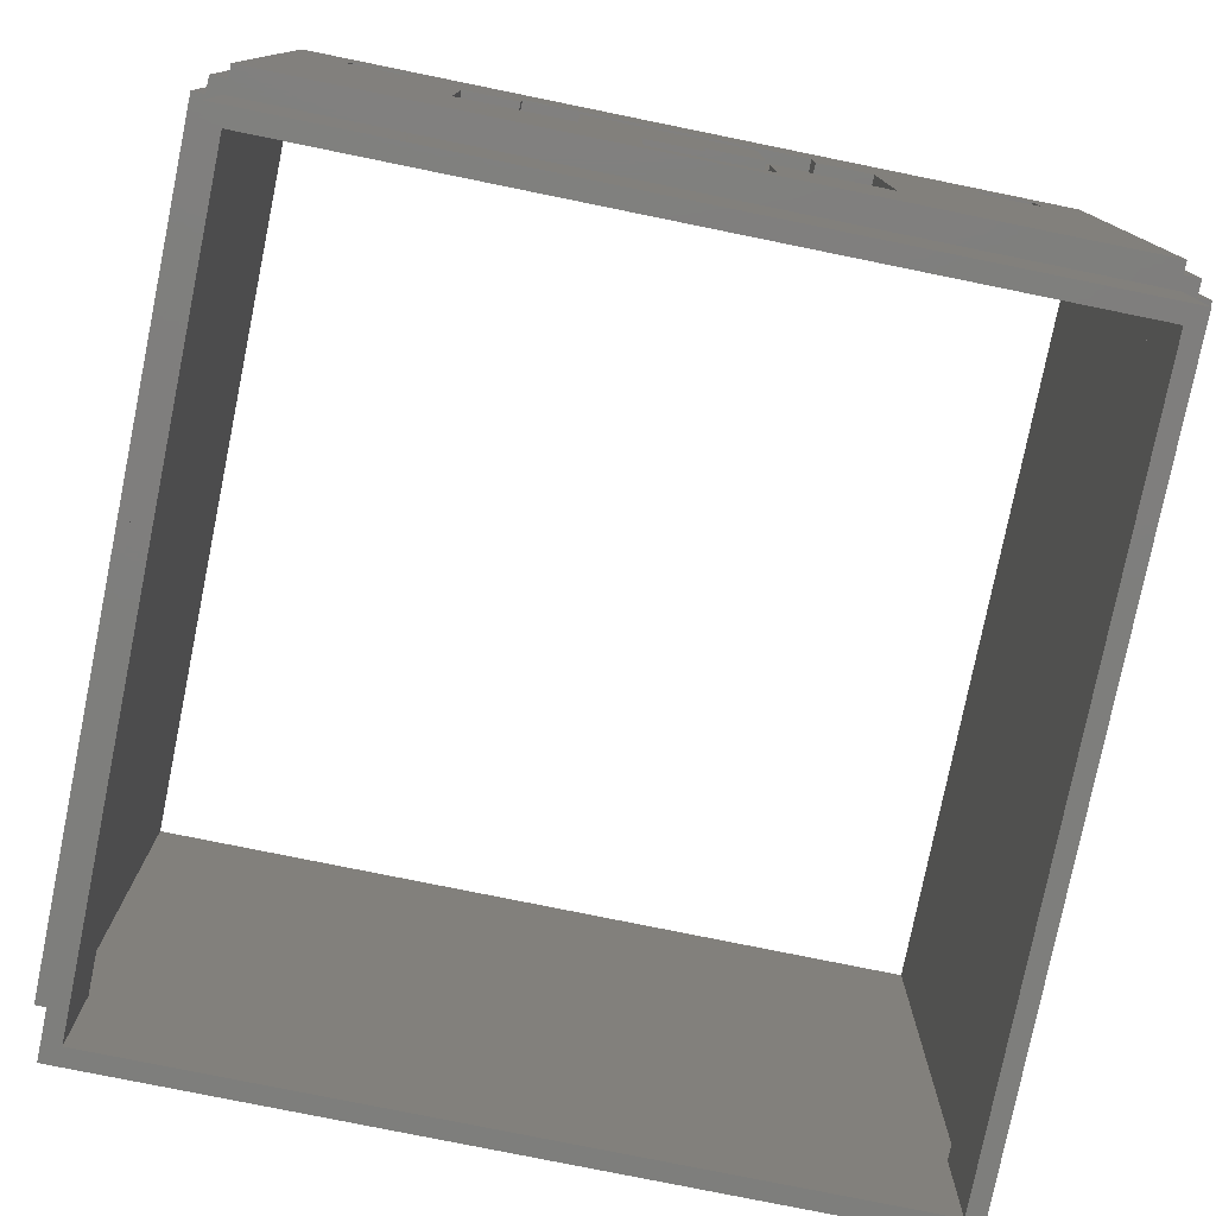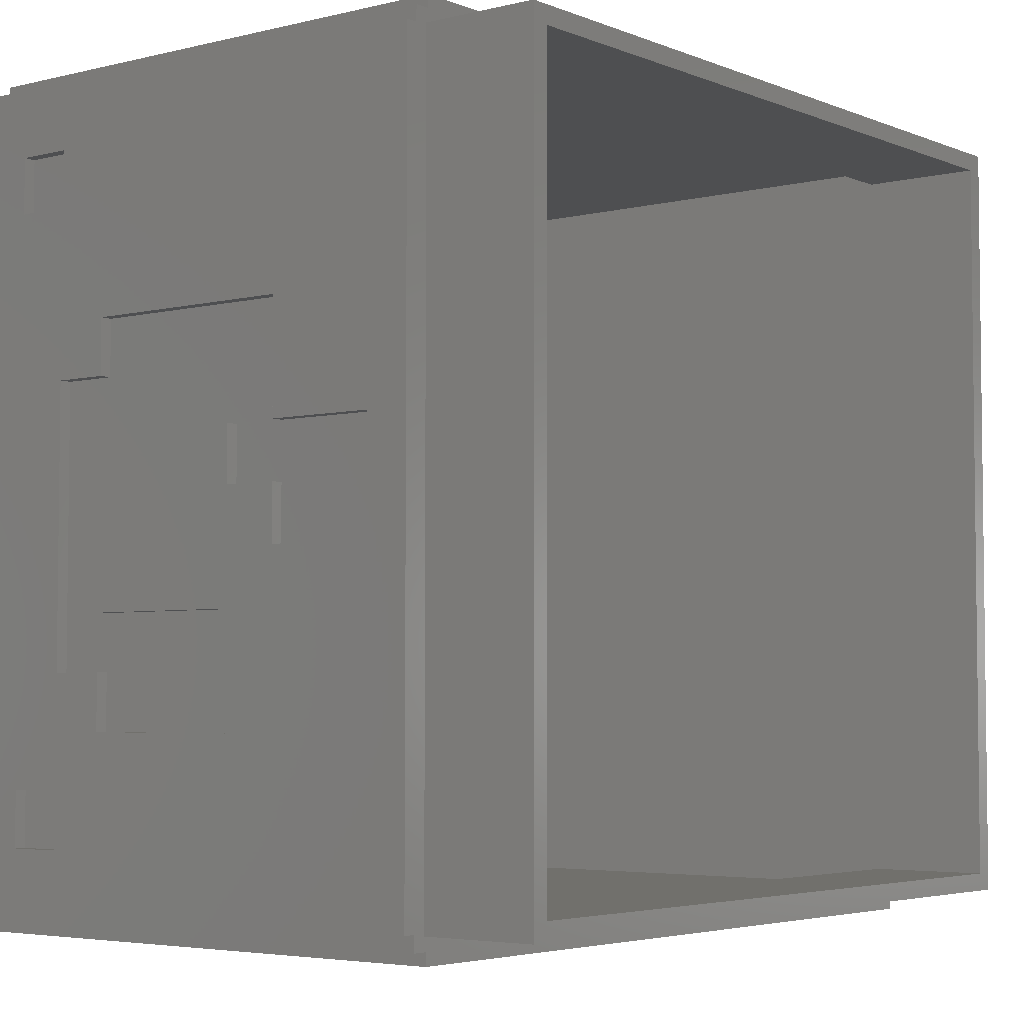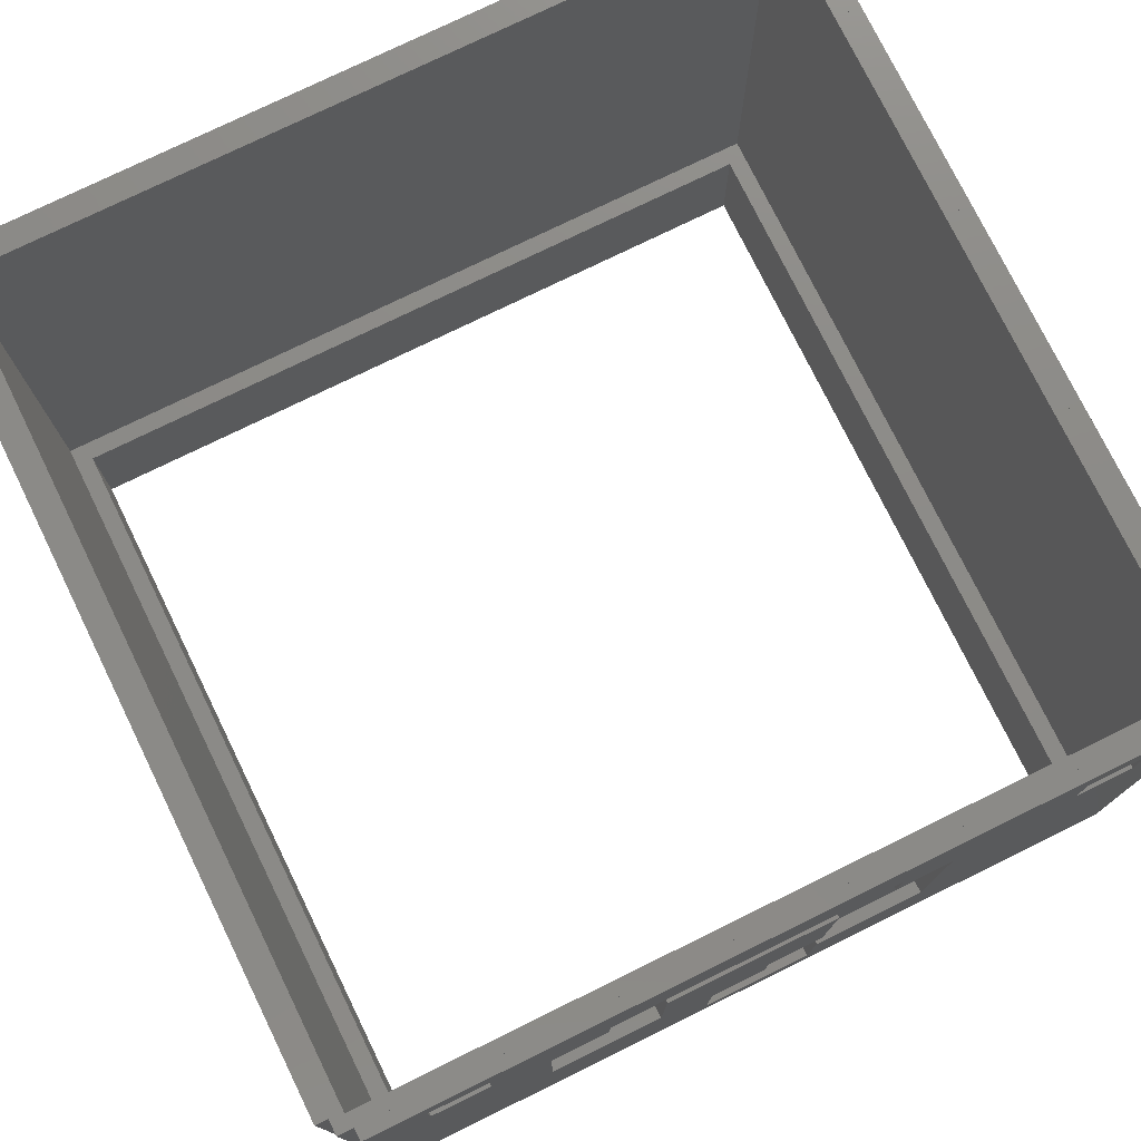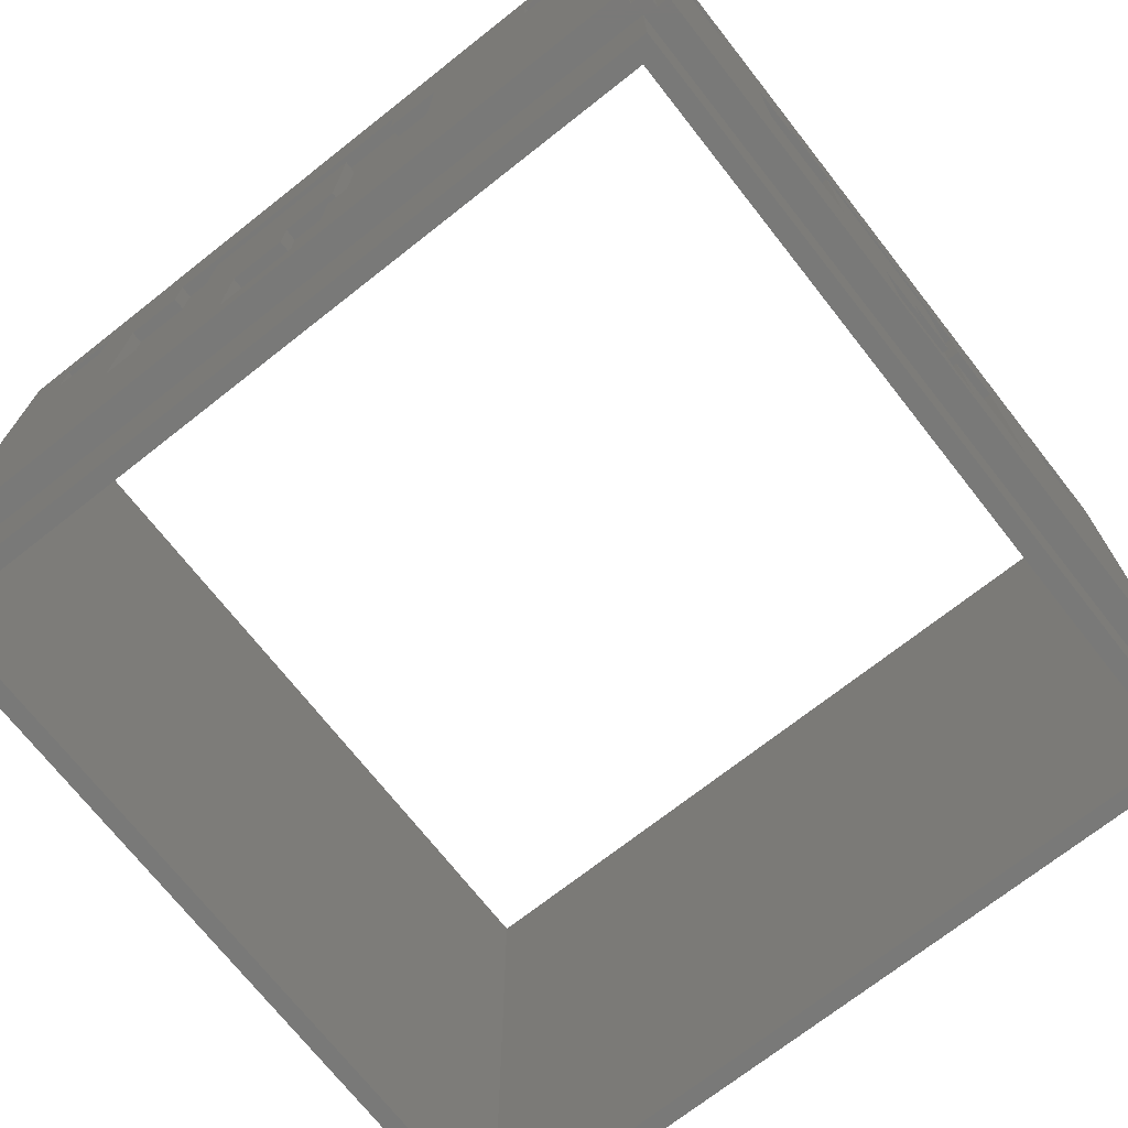
<metadata>
{"format":"stl","ext":"stl","renderer":"f3d","projection":"perspective","resolution":1024,"background":"white","views":[{"elev":-78.0,"azim":-101.5,"up":"+Z"},{"elev":-4.3,"azim":128.2,"up":"+Y"},{"elev":76.4,"azim":-116.1,"up":"+Z"},{"elev":-71.8,"azim":-51.8,"up":"+Z"}]}
</metadata>
<code>
# stl→obj: 272 verts, 544 faces
v 46.88 6.25 68.98
v 46.88 0 50.22
v 46.88 6.25 50.22
v 46.88 -6.25 43.97
v 46.88 0 43.97
v 46.88 -12.51 68.98
v 46.88 -12.51 50.22
v 46.88 37.51 75.23
v 46.88 43.76 87.74
v 46.88 37.51 81.49
v 46.88 31.26 81.49
v 46.88 18.76 68.98
v 46.88 31.26 75.23
v 46.88 12.51 75.23
v 46.88 -31.26 81.49
v 46.88 -18.76 75.23
v 46.88 -25.01 68.98
v 46.88 -18.76 68.98
v 46.88 -31.26 75.23
v 46.88 -43.76 87.74
v 46.88 -37.51 81.49
v 46.88 -37.51 75.23
v 46.88 43.76 26.5
v 46.88 18.76 43.97
v 46.88 6.25 31.47
v 46.88 6.25 43.97
v 46.88 -6.25 31.47
v 46.88 -25.01 50.22
v 46.88 -43.76 26.5
v 46.88 12.51 68.98
v 31.26 -45.5 75.23
v 37.51 -46.88 75.23
v 37.51 -45.5 75.23
v 31.26 -46.88 75.23
v 31.26 -46.88 81.49
v 37.51 -45.5 81.49
v 37.51 -46.88 81.49
v 31.26 -45.5 81.49
v 31.26 46.88 75.23
v 37.51 45.5 75.23
v 37.51 46.88 75.23
v 31.26 45.5 75.23
v -37.51 46.88 75.23
v -31.26 45.5 75.23
v -31.26 46.88 75.23
v -37.51 45.5 75.23
v 6.25 -46.88 43.97
v 6.25 -46.88 31.47
v 18.76 -46.88 43.97
v -18.76 -46.88 75.23
v -25.01 -46.88 68.98
v -18.76 -46.88 68.98
v 0 -46.88 50.22
v -12.51 -46.88 68.98
v -12.51 -46.88 50.22
v 6.25 -46.88 68.98
v 6.25 -46.88 50.22
v -6.25 -46.88 43.97
v 0 -46.88 43.97
v -31.26 -46.88 81.49
v -31.26 -46.88 75.23
v 12.51 -46.88 75.23
v 18.76 -46.88 68.98
v 12.51 -46.88 68.98
v -43.76 -46.88 87.74
v -37.51 -46.88 81.49
v -37.51 -46.88 75.23
v -25.01 -46.88 50.22
v -6.25 -46.88 31.47
v -43.76 -46.88 26.5
v 43.76 -46.88 87.74
v 43.76 -46.88 26.5
v -37.51 45.5 81.49
v -31.26 46.88 81.49
v -31.26 45.5 81.49
v -37.51 46.88 81.49
v 31.26 45.5 81.49
v 37.51 46.88 81.49
v 37.51 45.5 81.49
v 31.26 46.88 81.49
v -45.5 12.51 50.22
v -46.88 12.51 68.98
v -45.5 12.51 68.98
v -46.88 12.51 50.22
v 45.5 -6.25 43.97
v 45.5 -6.25 31.47
v -46.88 25.01 50.22
v -45.5 25.01 50.22
v 6.25 -45.5 50.22
v 6.25 -45.5 68.98
v 45.5 6.25 68.98
v 45.5 6.25 50.22
v 0 -45.5 50.22
v 45.5 0 50.22
v -45.5 -6.25 68.98
v -46.88 -6.25 68.98
v -12.51 -45.5 68.98
v -12.51 -45.5 50.22
v -25.01 -45.5 50.22
v 45.5 -12.51 50.22
v 45.5 -12.51 68.98
v -46.88 18.76 68.98
v -45.5 25.01 68.98
v -45.5 18.76 68.98
v -46.88 25.01 68.98
v -46.88 -18.76 68.98
v -45.5 -12.51 68.98
v -45.5 -18.76 68.98
v -46.88 -12.51 68.98
v 45.5 -25.01 50.22
v 0 45.5 43.97
v 6.25 46.88 43.97
v 6.25 45.5 43.97
v 0 46.88 43.97
v -18.76 46.88 43.97
v -6.25 45.5 43.97
v -6.25 46.88 43.97
v -18.76 45.5 43.97
v -18.76 -45.5 68.98
v -25.01 -45.5 68.98
v -45.5 18.76 75.23
v -46.88 18.76 75.23
v -37.51 -45.5 75.23
v -37.51 -45.5 81.49
v -46.88 -12.51 75.23
v -45.5 -12.51 75.23
v 18.76 -45.5 68.98
v 12.51 -45.5 68.98
v -43.76 45.5 26.5
v -43.76 46.88 87.74
v -43.76 46.88 26.5
v -43.76 45.5 87.74
v -18.76 -45.5 75.23
v 45.5 -25.01 68.98
v 45.5 -18.76 68.98
v -6.25 46.88 31.47
v 6.25 45.5 31.47
v 6.25 46.88 31.47
v -6.25 45.5 31.47
v 45.5 12.51 68.98
v 45.5 18.76 68.98
v 12.51 -45.5 75.23
v -45.5 43.76 26.5
v -46.88 43.76 87.74
v -45.5 43.76 87.74
v -46.88 43.76 26.5
v 45.5 -18.76 75.23
v 45.5 12.51 75.23
v -6.25 45.5 50.22
v -6.25 46.88 68.98
v -6.25 46.88 50.22
v -6.25 45.5 68.98
v -46.88 -43.76 26.5
v -45.5 -43.76 87.74
v -46.88 -43.76 87.74
v -45.5 -43.76 26.5
v -45.5 -18.76 43.97
v -46.88 -18.76 43.97
v 0 46.88 50.22
v 0 45.5 50.22
v -46.88 37.51 75.23
v -45.5 31.26 75.23
v -45.5 37.51 75.23
v -46.88 31.26 75.23
v 45.5 18.76 43.97
v -45.5 -37.51 75.23
v -46.88 -37.51 81.49
v -45.5 -37.51 81.49
v -46.88 -37.51 75.23
v 12.51 45.5 68.98
v 12.51 46.88 50.22
v 12.51 46.88 68.98
v 12.51 45.5 50.22
v -46.88 31.26 81.49
v -45.5 37.51 81.49
v -45.5 31.26 81.49
v -46.88 37.51 81.49
v 25.01 45.5 50.22
v 25.01 46.88 50.22
v 45.5 37.51 75.23
v 45.5 37.51 81.49
v -31.26 -45.5 75.23
v 18.76 46.88 75.23
v -12.51 46.88 75.23
v -18.76 46.88 68.98
v -12.51 46.88 68.98
v 43.76 46.88 87.74
v 25.01 46.88 68.98
v 43.76 46.88 26.5
v 18.76 46.88 68.98
v -31.26 -45.5 81.49
v 18.76 -45.5 43.97
v 18.76 45.5 68.98
v 25.01 45.5 68.98
v -18.76 45.5 68.98
v -12.51 45.5 68.98
v 18.76 45.5 75.23
v -46.88 -31.26 75.23
v -45.5 -31.26 75.23
v -12.51 45.5 75.23
v -45.5 -31.26 81.49
v -46.88 -31.26 81.49
v 45.5 43.76 87.74
v 45.5 43.76 26.5
v 45.5 -43.76 26.5
v 45.5 -43.76 87.74
v 45.5 -31.26 75.23
v 45.5 -37.51 75.23
v -46.88 0 43.97
v -45.5 6.25 43.97
v -45.5 0 43.97
v -46.88 6.25 43.97
v 43.76 45.5 87.74
v 43.76 45.5 26.5
v -46.88 -6.25 43.97
v -45.5 -6.25 43.97
v 45.5 -37.51 81.49
v 45.5 -31.26 81.49
v -43.76 -45.5 87.74
v -43.76 -45.5 26.5
v -46.88 6.25 31.47
v -46.88 -6.25 31.47
v -46.88 0 50.22
v -46.88 -6.25 50.22
v 45.5 31.26 75.23
v 45.5 31.26 81.49
v -45.5 -6.25 31.47
v -45.5 6.25 31.47
v 43.76 -45.5 26.5
v 43.76 -45.5 87.74
v 45.5 0 43.97
v 45.5 6.25 43.97
v 45.5 6.25 31.47
v -45.5 -6.25 50.22
v -45.5 0 50.22
v 0 -45.5 43.97
v -6.25 -45.5 43.97
v 6.25 -45.5 43.97
v -6.25 -45.5 31.47
v 6.25 -45.5 31.47
v 45.5 45.5 87.76
v 45.5 45.5 26.5
v 45.5 -45.5 87.76
v 45.5 -45.5 26.5
v 44 44 87.76
v -44 44 87.76
v -45.5 45.5 87.76
v -44 -44 87.76
v 44 -44 87.76
v -45.5 -45.5 87.76
v -45.5 -45.5 26.5
v -45.5 45.5 26.5
v 44 -44 26.5
v 44 44 13.33
v 44 44 26.5
v 44 -44 13.33
v -44 -44 13.33
v -44 44 26.5
v -44 44 13.33
v -44 -44 26.5
v 42 -42 13.33
v 42 42 27
v 42 42 13.33
v 42 -42 27
v -42 -42 27
v -42 42 13.33
v -42 42 27
v -42 -42 13.33
v 44 -44 27
v 44 44 27
v -44 44 27
v -44 -44 27
f 1 2 3
f 2 4 5
f 6 2 1
f 2 7 4
f 2 6 7
f 8 9 10
f 9 11 10
f 11 12 13
f 11 14 12
f 15 11 9
f 11 15 14
f 16 17 18
f 16 19 17
f 19 16 15
f 14 15 16
f 20 15 9
f 21 20 22
f 15 20 21
f 9 8 23
f 24 8 13
f 24 13 12
f 8 24 23
f 25 24 26
f 24 25 23
f 27 23 25
f 4 7 27
f 28 27 7
f 22 17 19
f 17 22 28
f 27 29 23
f 28 29 27
f 22 29 28
f 29 22 20
f 12 14 30
f 31 32 33
f 32 31 34
f 35 36 37
f 36 35 38
f 39 40 41
f 40 39 42
f 43 44 45
f 44 43 46
f 47 48 49
f 50 51 52
f 53 54 55
f 54 53 56
f 56 53 57
f 53 58 59
f 50 60 61
f 62 60 50
f 60 62 35
f 62 34 35
f 63 34 62
f 63 62 64
f 60 65 66
f 65 67 66
f 51 61 67
f 61 51 50
f 67 68 51
f 58 55 68
f 55 58 53
f 68 69 58
f 69 70 48
f 68 70 69
f 67 70 68
f 70 67 65
f 65 60 71
f 35 71 60
f 37 71 35
f 32 71 37
f 49 34 63
f 34 49 32
f 32 72 71
f 49 72 32
f 48 72 49
f 72 48 70
f 73 74 75
f 74 73 76
f 77 78 79
f 78 77 80
f 81 82 83
f 82 81 84
f 27 85 4
f 85 27 86
f 87 81 88
f 81 87 84
f 56 89 90
f 89 56 57
f 77 39 80
f 39 77 42
f 73 43 76
f 43 73 46
f 3 91 1
f 91 3 92
f 53 89 57
f 89 53 93
f 94 3 2
f 3 94 92
f 82 95 83
f 95 82 96
f 55 97 98
f 97 55 54
f 99 55 98
f 55 99 68
f 100 6 101
f 6 100 7
f 102 103 104
f 103 102 105
f 106 107 108
f 107 106 109
f 100 28 7
f 28 100 110
f 111 112 113
f 112 111 114
f 97 56 90
f 56 97 54
f 35 31 38
f 31 35 34
f 91 6 1
f 6 91 101
f 115 116 117
f 116 115 118
f 51 119 52
f 119 51 120
f 102 121 122
f 121 102 104
f 66 123 124
f 123 66 67
f 107 125 126
f 125 107 109
f 64 127 63
f 127 64 128
f 129 130 131
f 130 129 132
f 50 119 133
f 119 50 52
f 125 121 126
f 121 125 122
f 134 18 17
f 18 134 135
f 136 137 138
f 137 136 139
f 140 12 30
f 12 140 141
f 64 142 128
f 142 64 62
f 87 103 105
f 103 87 88
f 116 136 117
f 136 116 139
f 143 144 145
f 144 143 146
f 50 142 62
f 142 50 133
f 18 147 16
f 147 18 135
f 140 14 148
f 14 140 30
f 137 112 138
f 112 137 113
f 147 14 16
f 14 147 148
f 149 150 151
f 150 149 152
f 153 154 155
f 154 153 156
f 157 106 108
f 106 157 158
f 149 159 160
f 159 149 151
f 161 162 163
f 162 161 164
f 165 12 141
f 12 165 24
f 166 167 168
f 167 166 169
f 111 159 114
f 159 111 160
f 170 171 172
f 171 170 173
f 174 175 176
f 175 174 177
f 28 134 17
f 134 28 110
f 161 175 177
f 175 161 163
f 171 178 179
f 178 171 173
f 180 10 181
f 10 180 8
f 123 61 182
f 61 123 67
f 162 174 176
f 174 162 164
f 183 80 39
f 184 80 183
f 80 184 74
f 184 45 74
f 185 45 184
f 185 184 186
f 80 187 78
f 187 41 78
f 188 39 41
f 39 188 183
f 41 179 188
f 112 171 179
f 171 112 159
f 179 138 112
f 138 189 136
f 179 189 138
f 41 189 179
f 189 41 187
f 187 80 130
f 74 130 80
f 76 130 74
f 43 130 76
f 115 45 185
f 45 115 43
f 43 131 130
f 115 131 43
f 136 131 115
f 131 136 189
f 183 188 190
f 159 172 171
f 172 159 150
f 150 159 151
f 159 112 114
f 117 136 115
f 66 191 60
f 191 66 124
f 150 170 172
f 170 150 152
f 49 127 192
f 127 49 63
f 193 188 194
f 188 193 190
f 195 186 196
f 186 195 185
f 193 183 190
f 183 193 197
f 51 99 120
f 99 51 68
f 198 166 199
f 166 198 169
f 40 78 41
f 78 40 79
f 200 186 184
f 186 200 196
f 200 183 197
f 183 200 184
f 167 201 168
f 201 167 202
f 178 188 179
f 188 178 194
f 32 36 33
f 36 32 37
f 198 201 202
f 201 198 199
f 23 203 9
f 203 23 204
f 205 20 206
f 20 205 29
f 207 22 19
f 22 207 208
f 195 115 185
f 115 195 118
f 209 210 211
f 210 209 212
f 213 189 187
f 189 213 214
f 215 157 216
f 157 215 158
f 217 15 21
f 15 217 218
f 70 219 220
f 219 70 65
f 22 217 21
f 217 22 208
f 207 15 218
f 15 207 19
f 109 106 125
f 146 161 144
f 87 161 146
f 161 105 164
f 105 161 87
f 221 87 146
f 212 84 221
f 87 221 84
f 146 222 221
f 222 158 215
f 158 198 106
f 158 169 198
f 155 169 153
f 158 153 169
f 222 153 158
f 153 222 146
f 177 144 161
f 174 144 177
f 122 164 105
f 122 105 102
f 164 122 174
f 125 174 122
f 202 174 125
f 198 125 106
f 202 125 198
f 174 202 144
f 155 202 167
f 202 155 144
f 169 155 167
f 223 84 212
f 223 212 209
f 84 223 82
f 96 223 224
f 223 96 82
f 180 13 8
f 13 180 225
f 226 10 11
f 10 226 181
f 221 227 228
f 227 221 222
f 71 229 230
f 229 71 72
f 13 226 11
f 226 13 225
f 227 215 216
f 215 227 222
f 5 94 2
f 94 5 231
f 85 5 4
f 5 85 231
f 165 26 24
f 26 165 232
f 221 210 212
f 210 221 228
f 233 27 25
f 27 233 86
f 224 95 96
f 95 224 234
f 233 26 232
f 26 233 25
f 224 235 234
f 235 224 223
f 209 235 223
f 235 209 211
f 53 236 93
f 236 53 59
f 58 236 59
f 236 58 237
f 238 49 192
f 49 238 47
f 44 74 45
f 74 44 75
f 239 48 240
f 48 239 69
f 48 238 240
f 238 48 47
f 61 191 182
f 191 61 60
f 58 239 237
f 239 58 69
f 203 20 9
f 20 203 206
f 219 71 230
f 71 219 65
f 130 213 187
f 213 130 132
f 144 154 145
f 154 144 155
f 241 203 242
f 241 206 203
f 243 206 241
f 244 206 243
f 206 244 205
f 242 203 204
f 148 91 140
f 148 101 91
f 147 101 148
f 135 101 147
f 101 135 100
f 110 135 134
f 135 110 100
f 92 141 140
f 92 140 91
f 141 92 165
f 92 232 165
f 231 232 92
f 231 92 94
f 232 231 233
f 86 231 85
f 231 86 233
f 217 207 218
f 207 217 208
f 226 180 181
f 180 226 225
f 241 245 243
f 241 246 245
f 246 247 248
f 247 246 241
f 249 243 245
f 248 243 249
f 248 250 243
f 250 248 247
f 156 251 154
f 145 252 143
f 252 145 247
f 154 247 145
f 154 250 247
f 250 154 251
f 228 211 210
f 227 211 228
f 216 211 227
f 211 216 235
f 216 234 235
f 157 234 216
f 234 107 95
f 108 234 157
f 234 108 107
f 88 104 103
f 81 104 88
f 83 104 81
f 104 83 121
f 95 121 83
f 126 95 107
f 95 126 121
f 162 175 163
f 175 162 176
f 166 201 199
f 201 166 168
f 241 213 247
f 242 213 241
f 213 242 214
f 132 247 213
f 252 132 129
f 132 252 247
f 44 73 75
f 73 44 46
f 160 111 149
f 170 197 193
f 197 170 200
f 152 200 170
f 152 196 200
f 149 196 152
f 196 149 195
f 116 149 111
f 118 149 116
f 149 118 195
f 178 193 194
f 173 193 178
f 193 173 170
f 137 111 113
f 139 111 137
f 111 139 116
f 40 77 79
f 77 40 42
f 250 219 243
f 251 219 250
f 219 251 220
f 230 243 219
f 244 230 229
f 230 244 243
f 123 191 124
f 191 123 182
f 93 236 89
f 97 133 119
f 133 97 142
f 90 142 97
f 90 128 142
f 89 128 90
f 128 89 127
f 238 89 236
f 192 89 238
f 89 192 127
f 99 119 120
f 98 119 99
f 119 98 97
f 239 236 237
f 240 236 239
f 236 240 238
f 31 36 38
f 36 31 33
f 253 254 255
f 254 253 256
f 257 258 259
f 258 257 260
f 254 258 255
f 258 254 259
f 257 253 260
f 253 257 256
f 72 70 229
f 253 205 244
f 205 253 204
f 255 204 253
f 229 253 244
f 220 229 70
f 229 220 253
f 220 260 253
f 156 260 251
f 251 260 220
f 205 23 29
f 23 205 204
f 204 255 242
f 255 214 242
f 214 129 189
f 255 129 214
f 258 129 255
f 260 156 258
f 143 258 156
f 252 258 143
f 258 252 129
f 153 143 156
f 143 153 146
f 189 129 131
f 261 262 263
f 262 261 264
f 265 266 267
f 266 265 268
f 266 262 267
f 262 266 263
f 261 265 264
f 265 261 268
f 269 245 270
f 245 269 249
f 270 262 269
f 270 267 262
f 267 271 265
f 271 267 270
f 264 269 262
f 265 269 264
f 265 272 269
f 272 265 271
f 248 271 246
f 271 248 272
f 271 245 246
f 245 271 270
f 269 248 249
f 248 269 272
f 256 261 254
f 256 268 261
f 268 257 266
f 257 268 256
f 263 254 261
f 266 254 263
f 266 259 254
f 259 266 257

</code>
